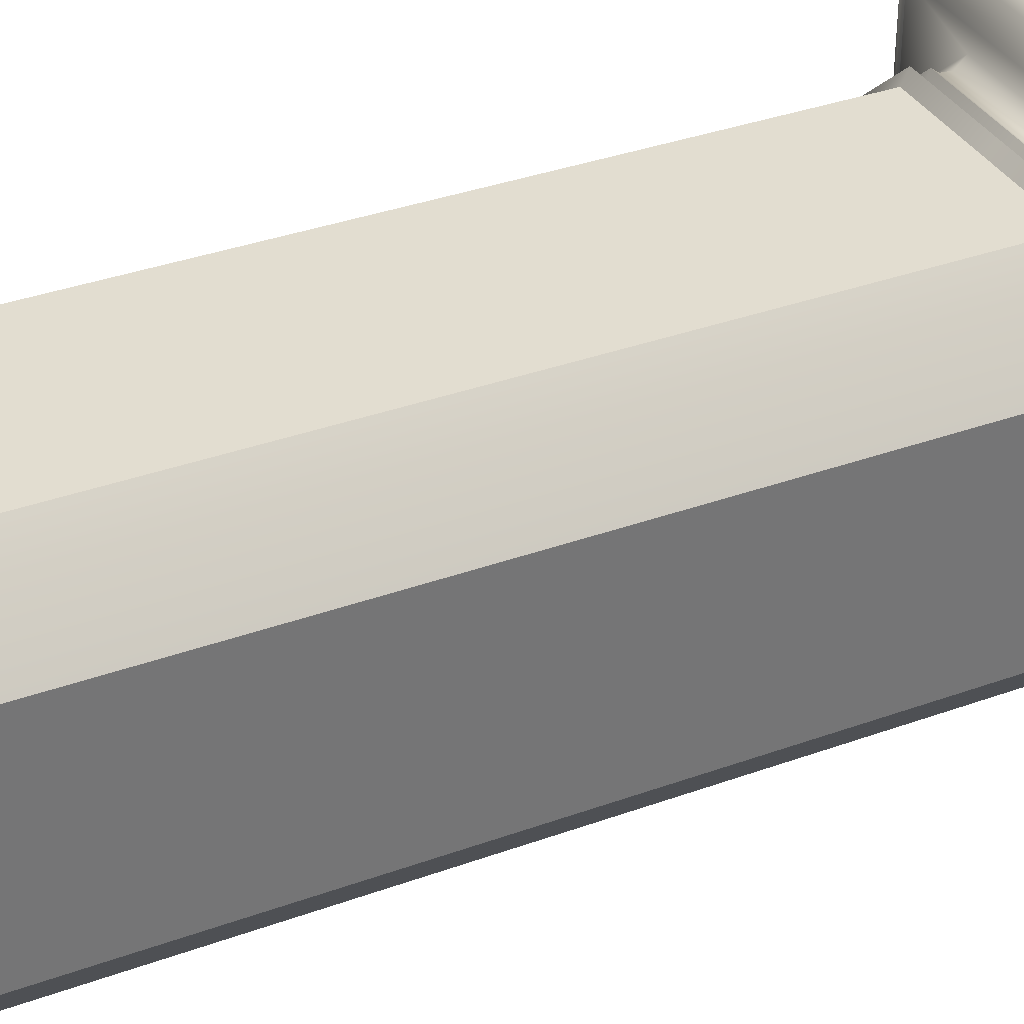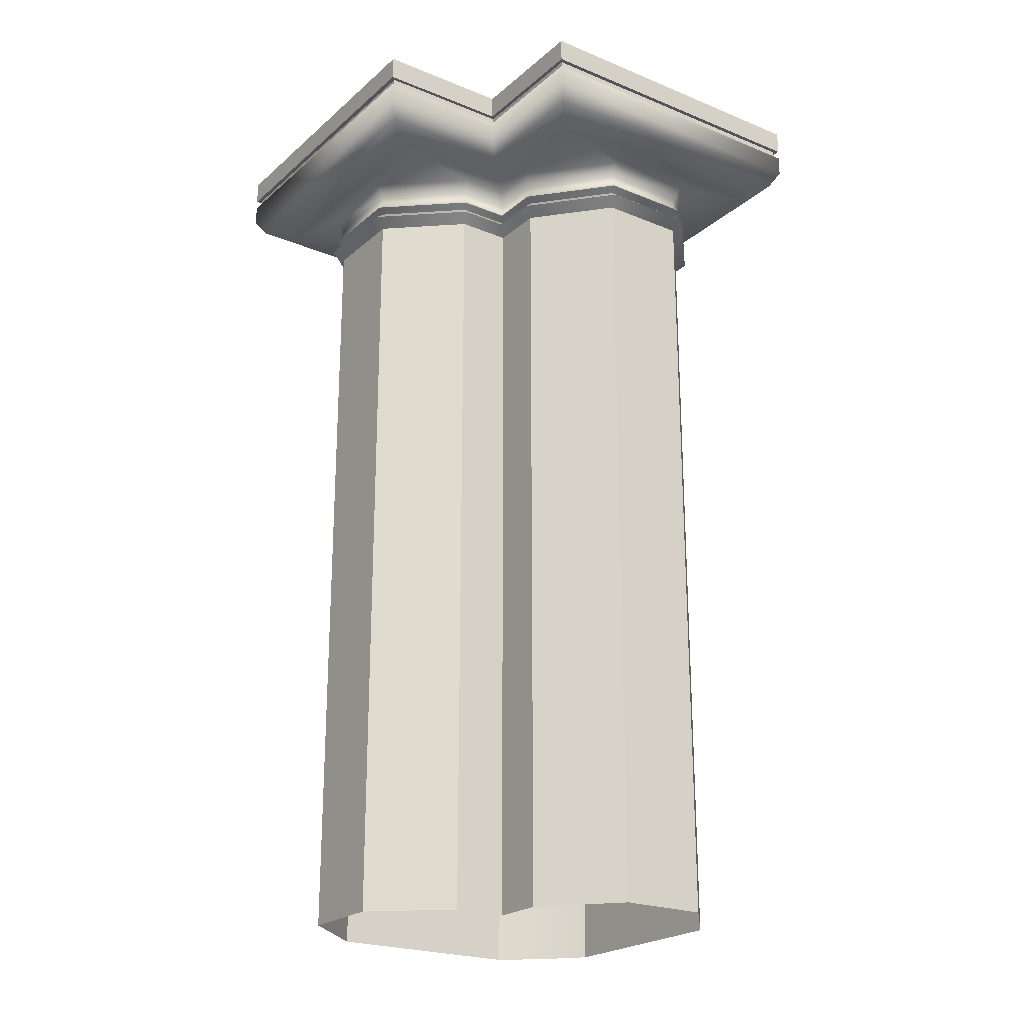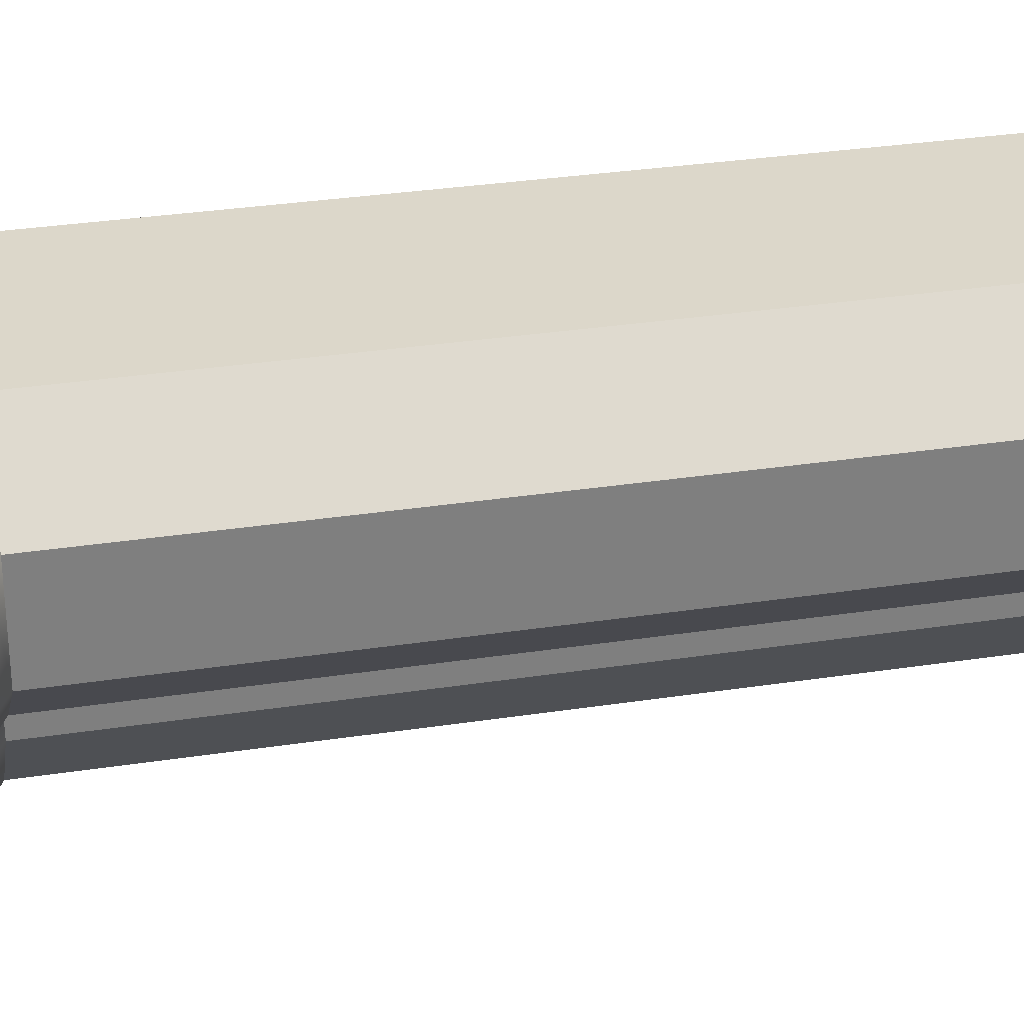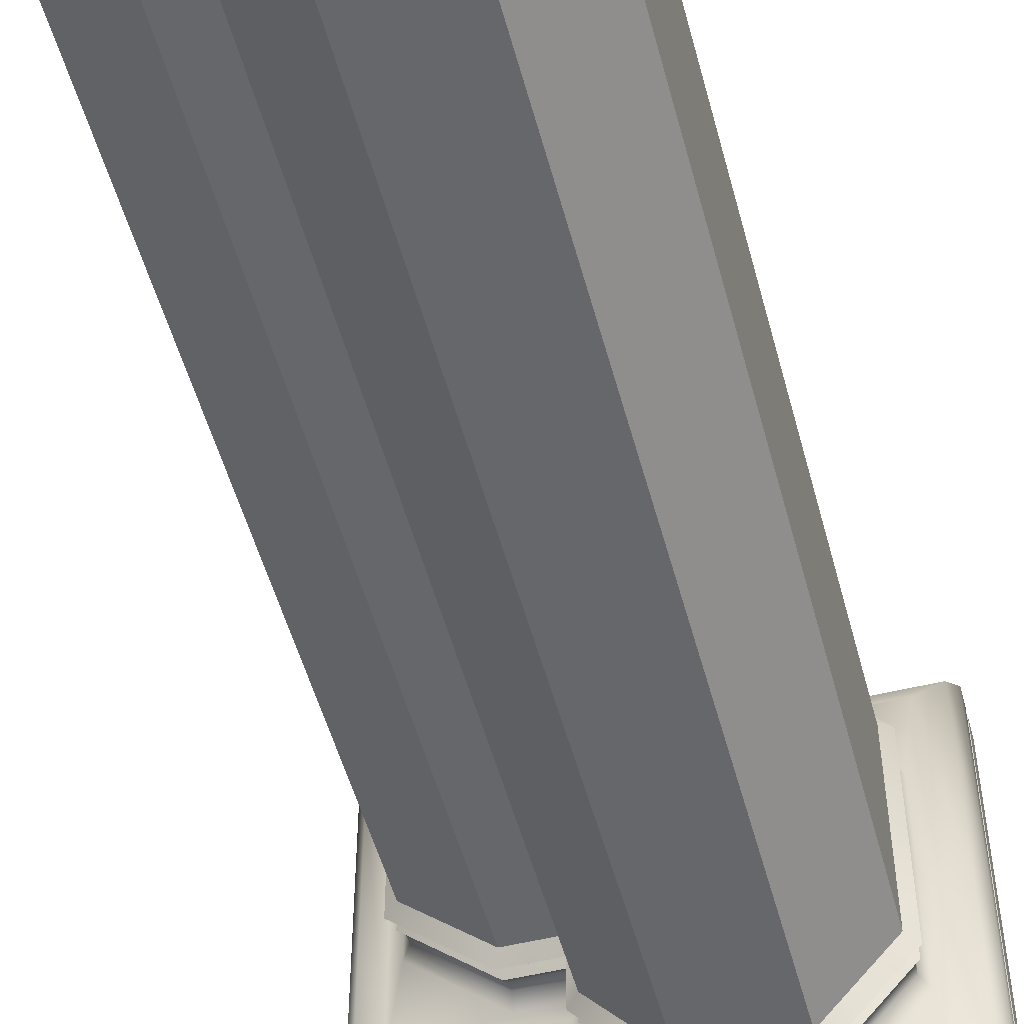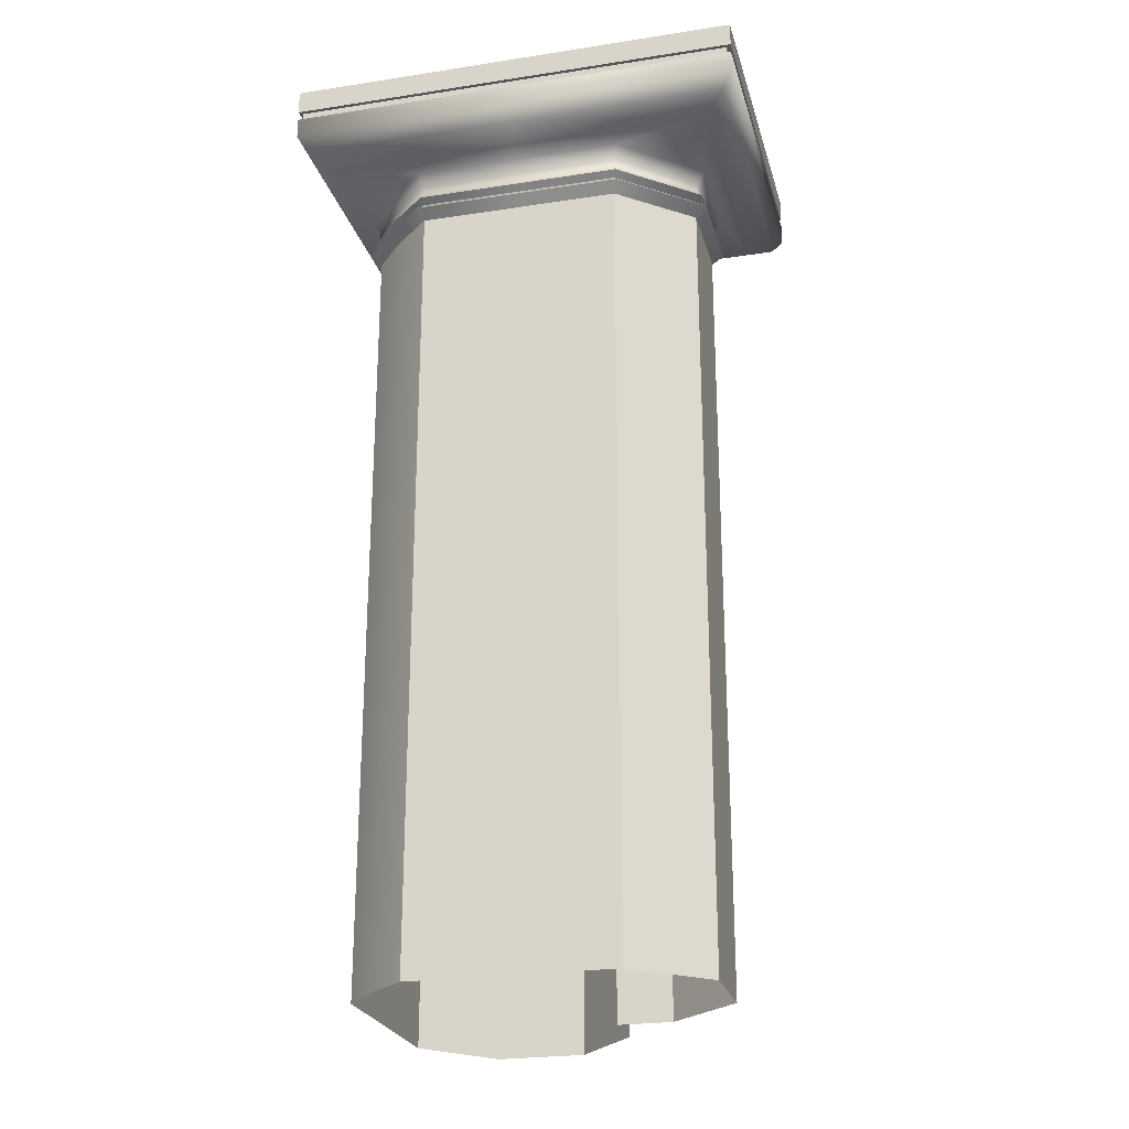
<metadata>
{"format":"obj","ext":"obj","renderer":"f3d","projection":"perspective","resolution":1024,"background":"white","views":[{"elev":35.2,"azim":64.2,"up":"+Z"},{"elev":-22.7,"azim":-125.0,"up":"+Y"},{"elev":30.6,"azim":-102.6,"up":"+Z"},{"elev":-52.0,"azim":14.9,"up":"+Z"},{"elev":-24.5,"azim":104.2,"up":"+Y"}]}
</metadata>
<code>
v 872 221 193
v 816.3 221 169.7
v 872 221 246.6
v 816.3 221 246.6
v 872 213 246.6
v 816.3 207.9 246.6
v 872 207.9 246.6
v 816.3 213 246.6
v 816.3 207.9 169.7
v 816.3 207.9 246.6
v 818.8 204.1 171.9
v 848.7 207.9 169.7
v 818.8 204.1 171.9
v 825.1 201.2 177.5
v 818.8 204.1 244.4
v 825.1 201.2 238.9
v 872 204.1 244.4
v 818.8 204.1 244.4
v 830.9 186.7 197.2
v 848 -2.461 182.1
v 830.9 -2.461 197.2
v 830.9 186.7 218.6
v 830.9 -2.461 197.2
v 830.9 -2.461 218.6
v 848 186.7 233.7
v 830.9 -2.461 218.6
v 848 -2.461 233.7
v 872 186.7 233.7
v 848 -2.461 233.7
v 872 -2.461 233.7
v 830.9 191.2 197.2
v 847.3 192.5 180.5
v 848 191.2 182.1
v 830.9 191.2 218.6
v 829.1 192.5 196.6
v 847.3 192.5 235.3
v 829.1 192.5 219.2
v 848 191.2 233.7
v 872 192.5 235.3
v 830.3 196.3 197
v 847 199.3 179.9
v 847.8 196.3 181.6
v 828.3 199.3 219.5
v 830.3 196.3 218.8
v 847 199.3 235.9
v 847.8 196.3 234.2
v 872 199.3 235.9
v 856.5 201.2 177.5
v 847 199.3 179.9
v 825.1 201.2 177.5
v 828.3 199.3 219.5
v 847 199.3 235.9
v 828.3 199.3 219.5
v 825.1 201.2 238.9
v 828.3 199.3 196.3
v 848 186.7 182.1
v 858.6 188.9 179.6
v 861.1 186.7 182.1
v 830.9 186.7 197.2
v 846.9 188.9 179.6
v 828 188.9 219.6
v 830.9 186.7 218.6
v 846.9 188.9 236.2
v 848 186.7 233.7
v 848 191.2 182.1
v 858.6 188.9 179.6
v 846.9 188.9 179.6
v 830.9 191.2 197.2
v 828 188.9 196.2
v 828 188.9 219.6
v 830.9 191.2 218.6
v 846.9 188.9 236.2
v 860.5 193.8 181.5
v 847.8 193.8 181.5
v 830.2 193.8 197
v 830.2 193.8 218.8
v 847.8 193.8 234.3
v 859.5 192.5 180.5
v 847.3 192.5 180.5
v 829.1 192.5 196.6
v 829.1 192.5 219.2
v 847.3 192.5 235.3
v 872 215.2 245.7
v 817.4 213 245.7
v 872 213 245.7
v 817.4 215.2 245.7
v 817.4 213 170.7
v 817.4 213 245.7
v 848.7 221 169.7
v 816.3 215.2 169.7
v 816.3 221 169.7
v 816.3 221 169.7
v 816.3 215.2 246.6
v 816.3 221 246.6
v 872 213 246.6
v 817.4 213 245.7
v 816.3 213 246.6
v 817.4 213 245.7
v 816.3 213 169.7
v 816.3 213 246.6
v 817.4 215.2 170.7
v 816.3 215.2 246.6
v 816.3 215.2 169.7
v 848.7 215.2 169.7
v 817.4 215.2 170.7
v 872 201.2 238.9
v 872 199.3 235.9
v 872 188.9 236.2
v 872 186.7 233.7
v 848 191.2 233.7
v 872 188.9 236.2
v 872 191.2 233.7
v 872 193.8 234.3
v 872 196.3 234.2
v 872 192.5 235.3
v 816.3 215.2 246.6
v 872 221 246.6
v 816.3 221 246.6
v 872 215.2 246.6
v 817.4 215.2 245.7
v 872 215.2 245.7
v 896 -2.461 233.7
v 896 186.7 233.7
v 896 191.2 233.7
v 872 191.2 233.7
v 896.2 196.3 234.2
v 896 186.7 233.7
v 906.8 188.9 227.8
v 897.2 188.9 236.2
v 906.8 188.9 227.8
v 896 191.2 233.7
v 897.2 188.9 236.2
v 905.3 193.8 226.4
v 896.3 193.8 234.3
v 906.1 192.5 227.1
v 896.7 192.5 235.3
v 923.4 204.1 244.4
v 925.6 207.9 246.6
v 897.1 199.3 235.9
v 917.9 201.2 238.9
v 925.6 215.2 246.6
v 872 215.2 246.6
v 924.7 215.2 245.7
v 925.6 215.2 246.6
v 816.3 213 169.7
v 850.9 204.1 171.9
v 848 186.7 182.1
v 861.1 -2.461 182.1
v 848 -2.461 182.1
v 859.5 192.5 180.5
v 861.1 191.2 182.1
v 858.9 199.3 179.9
v 860.6 196.3 181.6
v 817.4 215.2 170.7
v 849.7 213 170.7
v 817.4 213 170.7
v 848.7 213 169.7
v 817.4 213 170.7
v 849.7 213 170.7
v 925.6 221 246.6
v 925.6 213 246.6
v 896 -2.461 233.7
v 904.9 186.7 225.9
v 896 186.7 233.7
v 906.1 192.5 227.1
v 904.9 191.2 225.9
v 906.6 199.3 227.6
v 905.2 196.3 226.2
v 917.7 201.1 238.7
v 906.6 199.3 227.6
v 924.7 215.2 245.7
v 924.7 213 245.7
v 925.6 213 246.6
v 848.7 221 137.3
v 925.6 221 193
v 925.6 221 137.3
v 925.6 213 193
v 925.6 207.9 137.3
v 925.6 213 137.3
v 925.6 213 137.3
v 848.7 207.9 137.3
v 848.7 213 137.3
v 923.4 204.1 139.8
v 925.6 207.9 137.3
v 850.9 204.1 139.8
v 917.9 201.2 146.1
v 850.9 204.1 139.8
v 923.4 204.1 193
v 917.9 201.2 146.1
v 923.4 204.1 139.8
v 876.2 186.7 151.9
v 861.1 -2.461 169.1
v 861.1 186.7 169.1
v 897.6 186.7 151.9
v 876.2 -2.461 151.9
v 876.2 186.7 151.9
v 912.7 186.7 169.1
v 897.6 -2.461 151.9
v 897.6 186.7 151.9
v 912.7 186.7 193
v 912.7 -2.461 169.1
v 912.7 186.7 169.1
v 859.5 192.5 168.3
v 876.2 191.2 151.9
v 861.1 191.2 169.1
v 898.2 192.5 150.1
v 875.6 192.5 150.1
v 897.6 191.2 151.9
v 914.3 192.5 168.3
v 912.7 191.2 169.1
v 914.3 192.5 193
v 912.7 191.2 193
v 858.9 199.3 168
v 876 196.3 151.3
v 860.6 196.3 168.8
v 898.5 199.3 149.3
v 875.3 199.3 149.3
v 897.8 196.3 151.3
v 914.9 199.3 168
v 913.2 196.3 168.8
v 914.9 199.3 193
v 913.2 196.3 193
v 858.9 199.3 168
v 856.5 201.2 146.1
v 914.9 199.3 168
v 898.5 199.3 149.3
v 898.5 199.3 149.3
v 856.5 201.2 146.1
v 875.3 199.3 149.3
v 861.1 186.7 169.1
v 858.6 188.9 167.9
v 876.2 186.7 151.9
v 875.2 188.9 149.1
v 898.6 188.9 149.1
v 897.6 186.7 151.9
v 915.2 188.9 167.9
v 912.7 186.7 169.1
v 861.1 191.2 169.1
v 858.6 188.9 167.9
v 876.2 191.2 151.9
v 875.2 188.9 149.1
v 898.6 188.9 149.1
v 915.2 188.9 167.9
v 897.6 191.2 151.9
v 912.7 191.2 169.1
v 860.5 193.8 168.8
v 876 193.8 151.2
v 897.8 193.8 151.2
v 913.3 193.8 168.8
v 859.5 192.5 168.3
v 875.6 192.5 150.1
v 898.2 192.5 150.1
v 914.3 192.5 168.3
v 924.7 215.2 193
v 924.7 213 138.4
v 924.7 215.2 138.4
v 924.7 215.2 138.4
v 849.7 213 138.4
v 849.7 215.2 138.4
v 848.7 221 169.7
v 848.7 215.2 137.3
v 848.7 215.2 169.7
v 848.7 221 137.3
v 925.6 215.2 137.3
v 848.7 215.2 137.3
v 924.7 213 138.4
v 925.6 213 193
v 925.6 213 137.3
v 924.7 213 138.4
v 848.7 213 137.3
v 849.7 213 138.4
v 924.7 215.2 138.4
v 848.7 215.2 137.3
v 925.6 215.2 137.3
v 849.7 215.2 138.4
v 925.6 207.9 193
v 917.9 201.2 193
v 915.2 188.9 193
v 915.2 188.9 193
v 912.7 191.2 193
v 913.3 193.8 193
v 914.3 192.5 193
v 925.6 215.2 137.3
v 925.6 221 193
v 925.6 215.2 193
v 925.6 215.2 193
v 924.7 215.2 138.4
v 912.7 -2.461 217
v 912.7 -2.461 193
v 912.7 191.2 217
v 914.3 192.5 217.8
v 913.2 196.3 217.2
v 914.9 199.3 218.1
v 912.7 186.7 217
v 904.9 186.7 225.9
v 912.7 191.2 217
v 915.2 188.9 218.2
v 913.3 193.8 217.3
v 914.3 192.5 217.8
v 914.9 199.3 218.1
v 914.9 199.3 193
v 912.7 186.7 193
v 925.6 221 246.6
v 924.7 215.2 193
v 848.7 213 169.7
v 861.1 186.7 169.1
v 861.1 -2.461 182.1
v 861.1 186.7 182.1
v 849.7 215.2 170.7
v 849.7 213 138.4
v 849.7 213 170.7
v 912.7 -2.461 217
v 904.9 186.7 225.9
v 904.9 -2.461 225.9
v 924.7 213 193
v 924.7 215.2 245.7
v 924.7 213 245.7
v 924.7 213 193
v 848.7 221 169.7
v 816.3 213 246.6
v 848 186.7 182.1
v 830.9 186.7 197.2
v 830.9 186.7 218.6
v 848 186.7 233.7
v 828.3 199.3 196.3
v 858.9 199.3 179.9
v 828.3 199.3 196.3
v 828 188.9 196.2
v 861.1 191.2 182.1
v 817.4 215.2 245.7
v 817.4 215.2 170.7
v 848.7 215.2 169.7
v 816.3 215.2 169.7
v 872 213 245.7
v 817.4 215.2 245.7
v 849.7 215.2 170.7
v 896.7 192.5 235.3
v 897.1 199.3 235.9
v 904.9 191.2 225.9
v 925.6 221 246.6
v 861.1 186.7 182.1
v 849.7 215.2 170.7
v 904.9 -2.461 225.9
v 924.7 213 245.7
v 876.2 -2.461 151.9
v 897.6 -2.461 151.9
v 912.7 -2.461 169.1
v 875.3 199.3 149.3
v 924.7 213 138.4
v 848.7 221 137.3
v 925.6 221 137.3
v 925.6 213 137.3
v 849.7 215.2 138.4
v 925.6 221 137.3
v 912.7 186.7 217
v 915.2 188.9 218.2
v 925.6 215.2 246.6
v 861.1 -2.461 169.1
v 849.7 215.2 138.4
v 912.7 186.7 217
f 1 2 3
f 4 3 2
f 5 6 7
f 8 9 10
f 11 10 9
f 12 13 9
f 14 15 11
f 16 17 18
f 19 20 21
f 22 23 24
f 25 26 27
f 28 29 30
f 31 32 33
f 34 35 31
f 34 36 37
f 38 39 36
f 40 41 42
f 43 40 44
f 44 45 43
f 46 47 45
f 48 49 50
f 16 51 52
f 14 53 54
f 50 49 55
f 56 57 58
f 59 60 56
f 61 59 62
f 63 62 64
f 65 66 67
f 68 67 69
f 68 70 71
f 72 71 70
f 42 73 74
f 40 74 75
f 40 76 44
f 44 77 46
f 74 78 79
f 75 79 80
f 75 81 76
f 82 76 81
f 83 84 85
f 86 87 88
f 89 90 91
f 92 93 94
f 95 96 97
f 98 99 100
f 101 102 103
f 104 105 103
f 7 18 17
f 106 52 107
f 108 64 109
f 110 111 112
f 46 113 114
f 77 115 113
f 116 117 118
f 119 120 121
f 28 122 123
f 124 39 125
f 126 47 114
f 127 128 129
f 130 131 132
f 133 126 134
f 135 134 136
f 7 137 138
f 139 140 107
f 106 107 140
f 108 127 129
f 111 131 112
f 113 126 114
f 115 134 113
f 141 117 142
f 119 143 144
f 145 12 9
f 50 146 48
f 147 148 149
f 33 150 151
f 42 152 153
f 154 155 156
f 157 158 159
f 1 3 160
f 7 161 5
f 17 140 137
f 162 163 164
f 165 124 166
f 167 126 168
f 169 139 170
f 85 171 83
f 172 95 173
f 174 1 175
f 176 174 175
f 177 178 179
f 180 181 182
f 183 181 184
f 185 12 181
f 186 187 183
f 188 189 190
f 191 192 193
f 194 195 196
f 197 198 199
f 200 201 202
f 203 204 205
f 206 204 207
f 208 209 210
f 210 211 212
f 213 214 215
f 216 214 217
f 218 219 220
f 220 221 222
f 223 48 224
f 189 225 226
f 227 228 186
f 224 229 223
f 230 57 231
f 232 231 233
f 232 234 235
f 235 236 237
f 66 238 239
f 239 240 241
f 240 242 241
f 243 244 245
f 73 215 246
f 246 214 247
f 247 218 248
f 218 249 248
f 78 246 250
f 250 247 251
f 247 252 251
f 253 248 249
f 254 255 256
f 257 258 259
f 260 261 262
f 263 264 265
f 266 267 268
f 269 270 271
f 272 273 274
f 275 104 273
f 276 190 178
f 277 225 189
f 278 237 236
f 279 245 280
f 281 220 222
f 282 249 281
f 283 284 285
f 286 287 274
f 200 288 289
f 290 211 291
f 292 221 293
f 294 128 295
f 296 130 297
f 292 133 298
f 298 135 299
f 276 137 188
f 140 300 301
f 277 140 301
f 278 294 302
f 296 279 280
f 292 281 222
f 298 282 281
f 303 285 284
f 286 143 304
f 305 181 12
f 146 224 48
f 306 307 308
f 150 205 151
f 152 215 153
f 309 310 311
f 157 271 270
f 1 160 175
f 276 161 138
f 140 188 137
f 312 313 314
f 165 290 291
f 167 292 293
f 169 170 300
f 315 316 317
f 172 267 318
f 1 319 2
f 5 320 6
f 8 145 9
f 11 15 10
f 12 146 13
f 14 54 15
f 16 106 17
f 19 321 20
f 22 322 23
f 25 323 26
f 28 324 29
f 31 35 32
f 34 37 35
f 34 38 36
f 38 125 39
f 40 325 41
f 43 325 40
f 44 46 45
f 46 114 47
f 48 326 49
f 14 327 53
f 56 60 57
f 59 328 60
f 61 328 59
f 63 61 62
f 65 329 66
f 68 65 67
f 68 69 70
f 72 110 71
f 42 153 73
f 40 42 74
f 40 75 76
f 44 76 77
f 74 73 78
f 75 74 79
f 75 80 81
f 82 77 76
f 83 330 84
f 86 331 87
f 89 332 90
f 92 333 93
f 95 334 96
f 98 158 99
f 101 335 102
f 104 336 105
f 7 6 18
f 106 16 52
f 108 63 64
f 110 72 111
f 46 77 113
f 77 82 115
f 116 142 117
f 119 102 120
f 28 30 122
f 124 337 39
f 126 338 47
f 127 295 128
f 130 339 131
f 133 168 126
f 135 133 134
f 7 17 137
f 139 169 140
f 108 109 127
f 111 132 131
f 113 134 126
f 115 136 134
f 141 340 117
f 119 121 143
f 145 305 12
f 50 13 146
f 147 341 148
f 33 32 150
f 42 41 152
f 154 342 155
f 157 99 158
f 7 138 161
f 17 106 140
f 162 343 163
f 165 337 124
f 167 338 126
f 85 344 171
f 172 334 95
f 174 319 1
f 177 276 178
f 180 184 181
f 183 187 181
f 185 146 12
f 186 228 187
f 188 277 189
f 191 345 192
f 194 346 195
f 197 347 198
f 200 289 201
f 203 207 204
f 206 208 204
f 208 206 209
f 210 209 211
f 213 217 214
f 216 218 214
f 218 216 219
f 220 219 221
f 223 326 48
f 227 348 228
f 230 58 57
f 232 230 231
f 232 233 234
f 235 234 236
f 66 329 238
f 239 238 240
f 240 244 242
f 243 242 244
f 73 153 215
f 246 215 214
f 247 214 218
f 218 220 249
f 78 73 246
f 250 246 247
f 247 248 252
f 253 252 248
f 254 315 255
f 257 349 258
f 260 350 261
f 263 351 264
f 266 318 267
f 269 352 270
f 272 353 273
f 275 336 104
f 276 188 190
f 277 301 225
f 278 302 237
f 279 243 245
f 281 249 220
f 282 253 249
f 283 354 284
f 286 304 287
f 200 355 288
f 290 212 211
f 292 222 221
f 294 356 128
f 296 339 130
f 292 168 133
f 298 133 135
f 276 138 137
f 140 169 300
f 278 356 294
f 296 297 279
f 292 298 281
f 298 299 282
f 303 357 285
f 286 144 143
f 305 182 181
f 146 185 224
f 306 358 307
f 150 203 205
f 152 213 215
f 309 359 310
f 157 159 271
f 276 177 161
f 140 277 188
f 312 360 313
f 165 166 290
f 167 168 292
f 315 254 316
f 172 173 267

</code>
